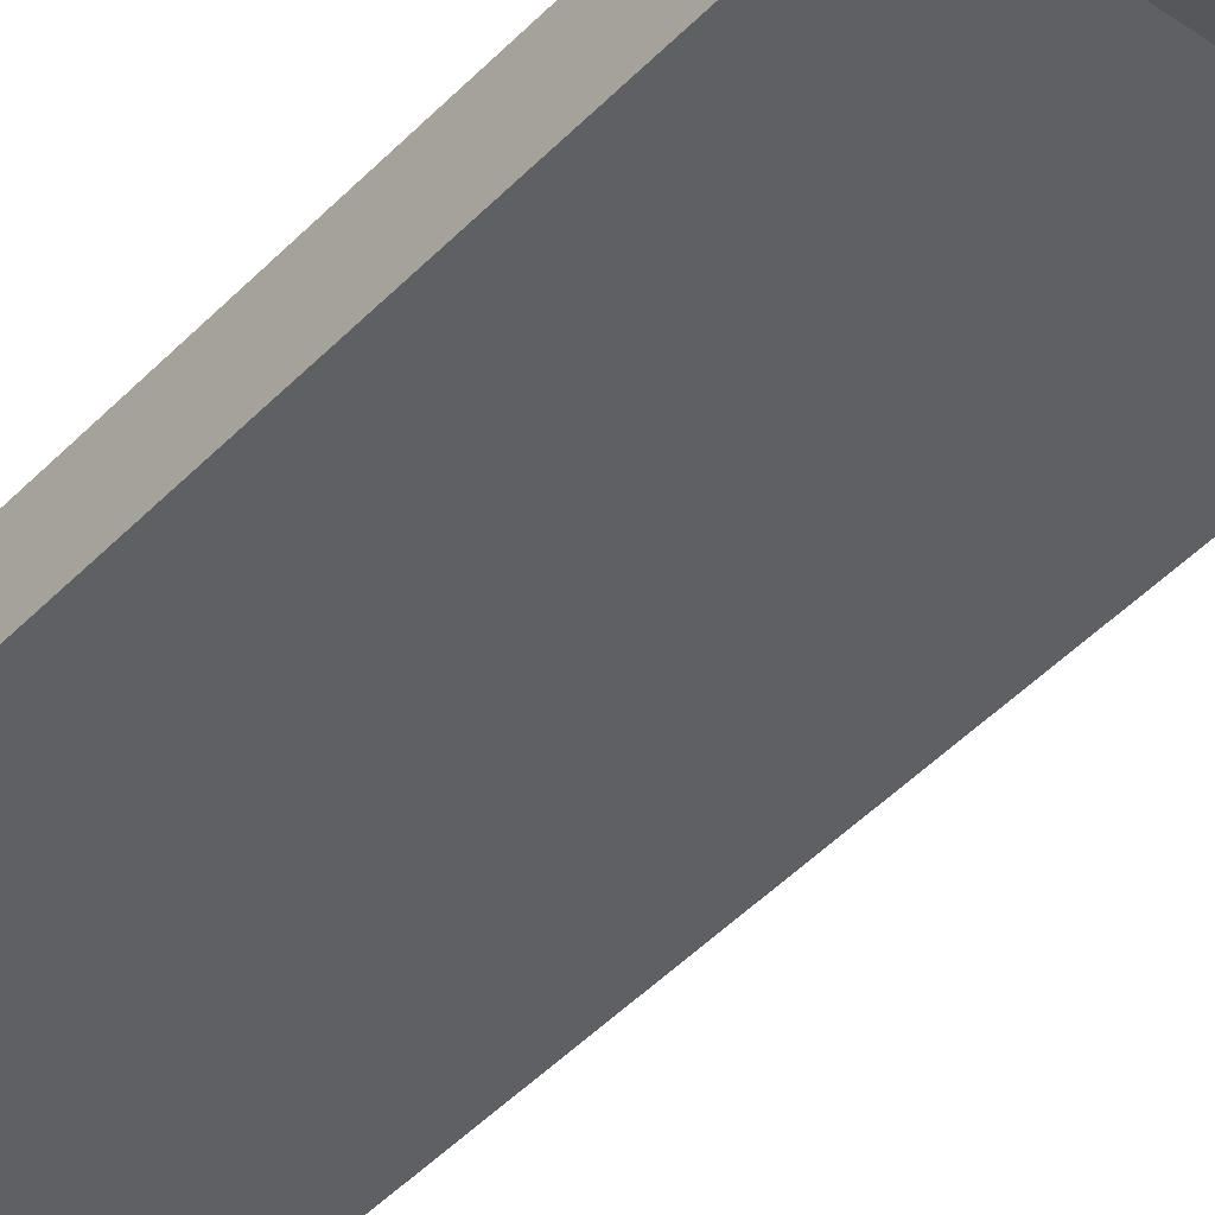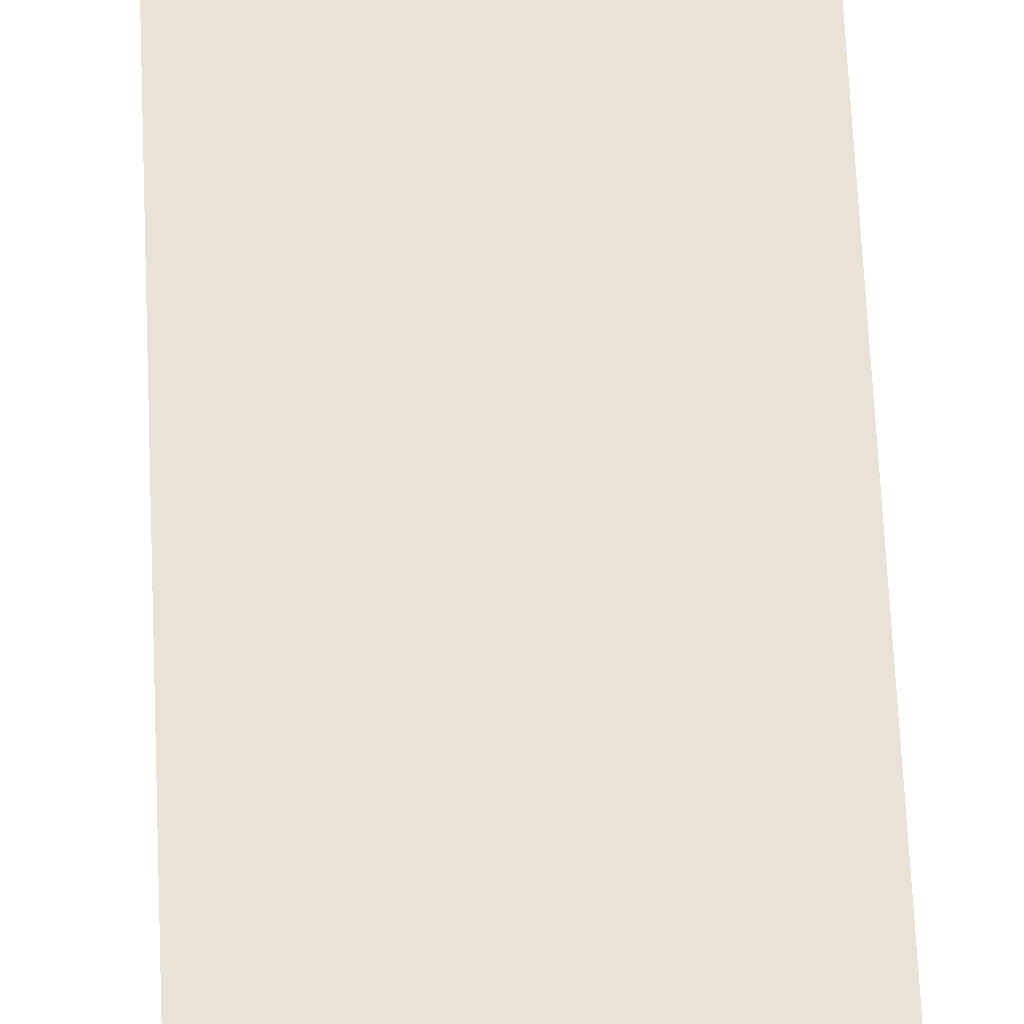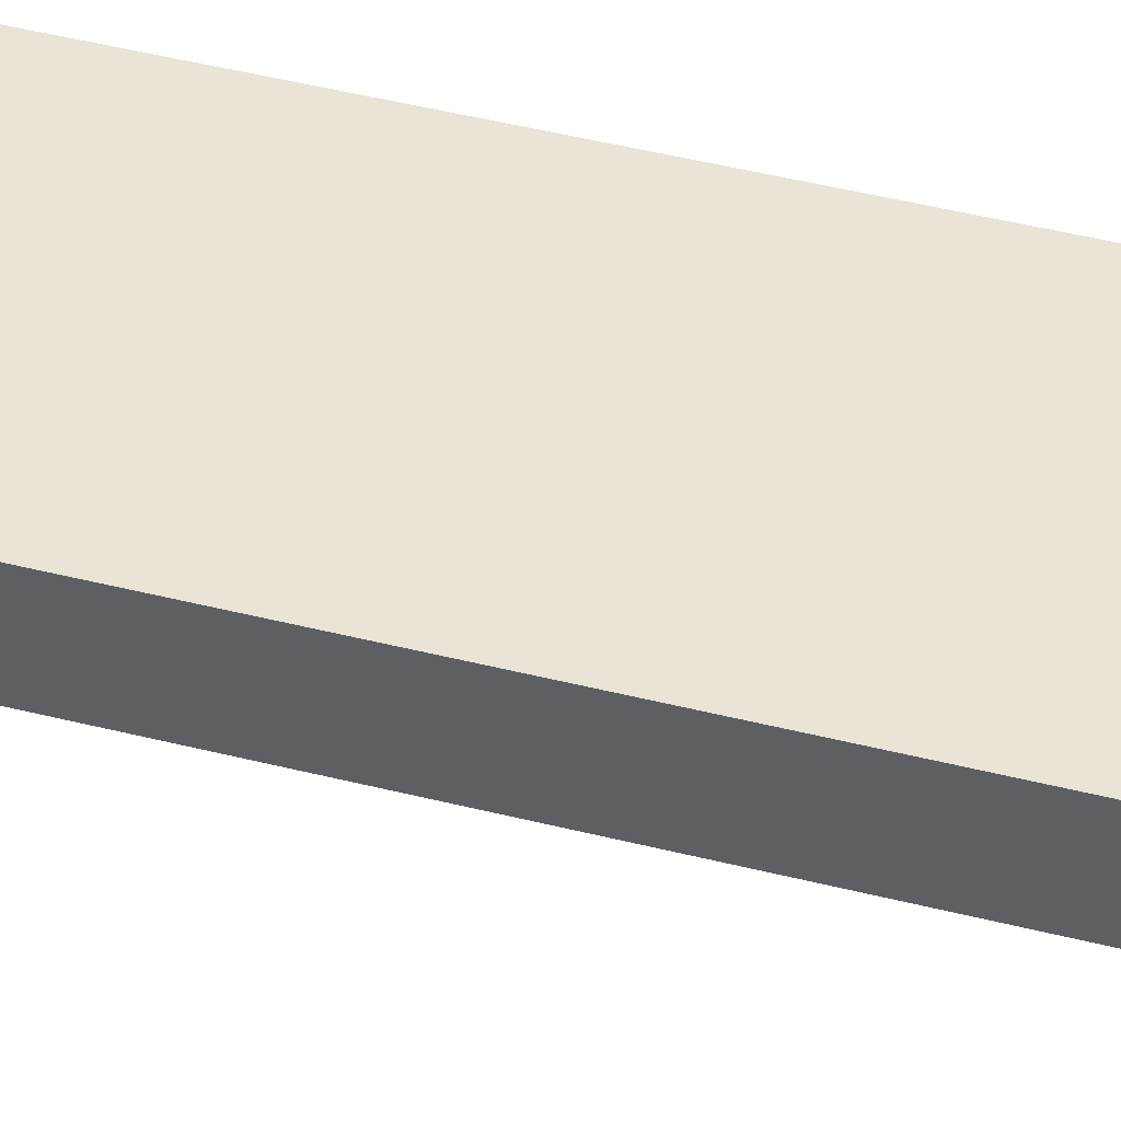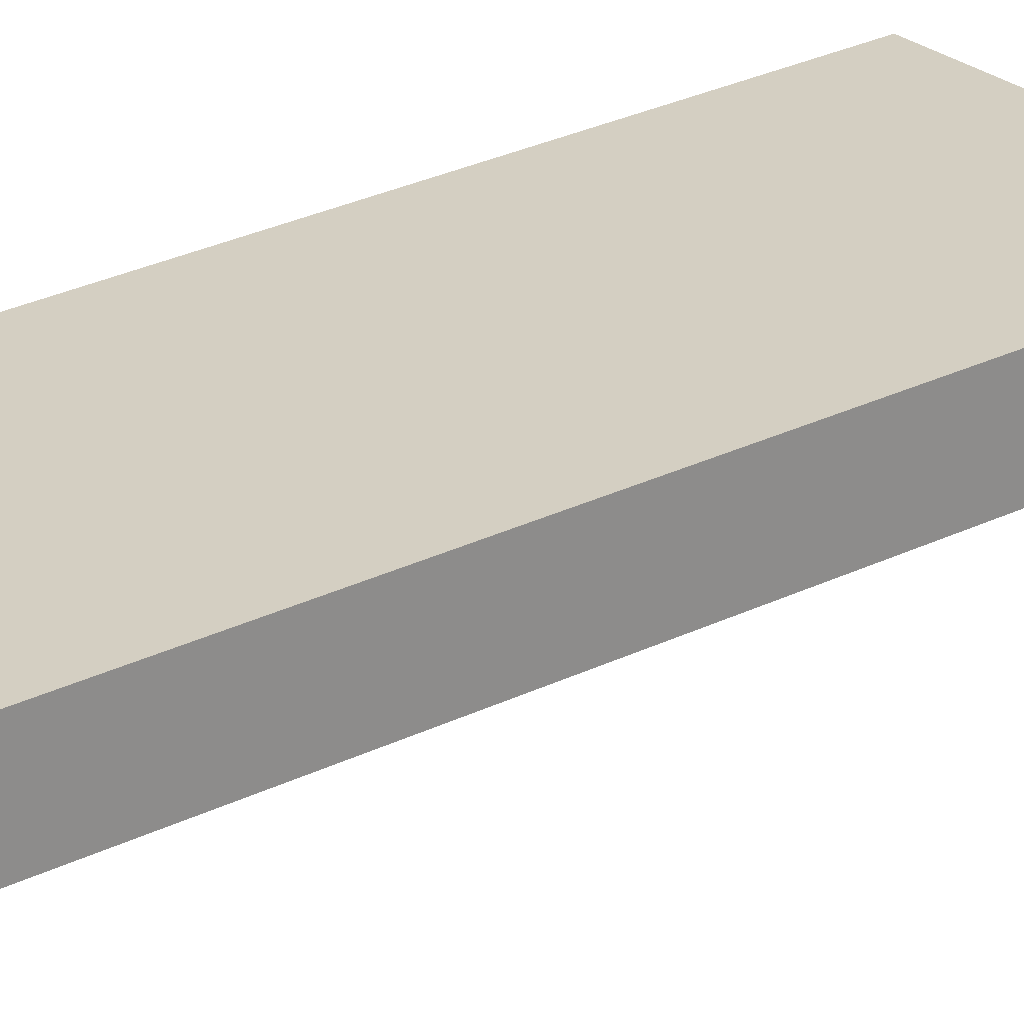
<metadata>
{"format":"obj","ext":"obj","renderer":"f3d","projection":"perspective","resolution":1024,"background":"white","views":[{"elev":-44.6,"azim":-39.8,"up":"+Z"},{"elev":62.5,"azim":-2.5,"up":"+Z"},{"elev":42.7,"azim":-72.9,"up":"+Z"},{"elev":25.5,"azim":-129.2,"up":"+Z"}]}
</metadata>
<code>
v -0.5 7.5 0.6342
v -0.4815 7.635 0.6342
v -0.4272 7.76 0.6342
v -0.3413 7.865 0.6342
v -0.23 7.944 0.6342
v -0.1017 7.99 0.6342
v 0.03412 7.999 0.6342
v 0.1674 7.971 0.6342
v 0.2883 7.908 0.6342
v 0.3879 7.816 0.6342
v 0.4586 7.699 0.6342
v 0.4953 7.568 0.6342
v 0.4953 7.432 0.6342
v 0.4586 7.301 0.6342
v 0.3879 7.184 0.6342
v 0.2883 7.092 0.6342
v 0.1674 7.029 0.6342
v 0.03412 7.001 0.6342
v -0.1017 7.01 0.6342
v -0.23 7.056 0.6342
v -0.3413 7.135 0.6342
v -0.4272 7.24 0.6342
v -0.4815 7.365 0.6342
v -0.5 7.5 1.134
v -0.4815 7.365 1.134
v -0.4272 7.24 1.134
v -0.3413 7.135 1.134
v -0.23 7.056 1.134
v -0.1017 7.01 1.134
v 0.03412 7.001 1.134
v 0.1674 7.029 1.134
v 0.2883 7.092 1.134
v 0.3879 7.184 1.134
v 0.4586 7.301 1.134
v 0.4953 7.432 1.134
v 0.4953 7.568 1.134
v 0.4586 7.699 1.134
v 0.3879 7.816 1.134
v 0.2883 7.908 1.134
v 0.1674 7.971 1.134
v 0.03412 7.999 1.134
v -0.1017 7.99 1.134
v -0.23 7.944 1.134
v -0.3413 7.865 1.134
v -0.4272 7.76 1.134
v -0.4815 7.635 1.134
v -0.5 7.5 0.6342
v -0.5 7.5 1.134
v 1 7.5 0.6342
v 0.983 7.684 0.6342
v 0.9325 7.861 0.6342
v 0.8502 8.026 0.6342
v 0.739 8.174 0.6342
v 0.6026 8.298 0.6342
v 0.4457 8.395 0.6342
v 0.2737 8.462 0.6342
v 0.09227 8.496 0.6342
v -0.09227 8.496 0.6342
v -0.2737 8.462 0.6342
v -0.4457 8.395 0.6342
v -0.6026 8.298 0.6342
v -0.739 8.174 0.6342
v -0.8502 8.026 0.6342
v -0.9325 7.861 0.6342
v -0.983 7.684 0.6342
v -1 7.5 0.6342
v -1 7.5 1.134
v -0.983 7.684 1.134
v -0.9325 7.861 1.134
v -0.8502 8.026 1.134
v -0.739 8.174 1.134
v -0.6026 8.298 1.134
v -0.4457 8.395 1.134
v -0.2737 8.462 1.134
v -0.09227 8.496 1.134
v 0.09227 8.496 1.134
v 0.2737 8.462 1.134
v 0.4457 8.395 1.134
v 0.6026 8.298 1.134
v 0.739 8.174 1.134
v 0.8502 8.026 1.134
v 0.9325 7.861 1.134
v 0.983 7.684 1.134
v 1 7.5 1.134
v 1 7.5 0.6342
v 1 7.5 1.134
v 1 1.405 1.134
v 1 0.6 0.6
v 1 1.776e-15 0.6
v 1 1.776e-15 0
v 1 0.6 0
v 1 1.556 0.6342
v 1 7.5 1.134
v 0.983 7.684 1.134
v 0.9325 7.861 1.134
v 0.8502 8.026 1.134
v 0.739 8.174 1.134
v 0.6026 8.298 1.134
v 0.4457 8.395 1.134
v 0.2737 8.462 1.134
v 0.09227 8.496 1.134
v -0.09227 8.496 1.134
v -0.2737 8.462 1.134
v -0.4457 8.395 1.134
v -0.6026 8.298 1.134
v -0.739 8.174 1.134
v -0.8502 8.026 1.134
v -0.9325 7.861 1.134
v -0.983 7.684 1.134
v -1 7.5 1.134
v -1 1.405 1.134
v 1 1.405 1.134
v -0.5 7.5 1.134
v -0.4815 7.635 1.134
v -0.4272 7.76 1.134
v -0.3413 7.865 1.134
v -0.23 7.944 1.134
v -0.1017 7.99 1.134
v 0.03412 7.999 1.134
v 0.1674 7.971 1.134
v 0.2883 7.908 1.134
v 0.3879 7.816 1.134
v 0.4586 7.699 1.134
v 0.4953 7.568 1.134
v 0.4953 7.432 1.134
v 0.4586 7.301 1.134
v 0.3879 7.184 1.134
v 0.2883 7.092 1.134
v 0.1674 7.029 1.134
v 0.03412 7.001 1.134
v -0.1017 7.01 1.134
v -0.23 7.056 1.134
v -0.3413 7.135 1.134
v -0.4272 7.24 1.134
v -0.4815 7.365 1.134
v -1 1.405 1.134
v -1 0.6 0.6
v 1 0.6 0.6
v 1 1.405 1.134
v -1 7.5 0.6342
v -0.983 7.684 0.6342
v -0.9325 7.861 0.6342
v -0.8502 8.026 0.6342
v -0.739 8.174 0.6342
v -0.6026 8.298 0.6342
v -0.4457 8.395 0.6342
v -0.2737 8.462 0.6342
v -0.09227 8.496 0.6342
v 0.09227 8.496 0.6342
v 0.2737 8.462 0.6342
v 0.4457 8.395 0.6342
v 0.6026 8.298 0.6342
v 0.739 8.174 0.6342
v 0.8502 8.026 0.6342
v 0.9325 7.861 0.6342
v 0.983 7.684 0.6342
v 1 7.5 0.6342
v 1 1.556 0.6342
v -1 1.556 0.6342
v -0.5 7.5 0.6342
v -0.4815 7.365 0.6342
v -0.4272 7.24 0.6342
v -0.3413 7.135 0.6342
v -0.23 7.056 0.6342
v -0.1017 7.01 0.6342
v 0.03412 7.001 0.6342
v 0.1674 7.029 0.6342
v 0.2883 7.092 0.6342
v 0.3879 7.184 0.6342
v 0.4586 7.301 0.6342
v 0.4953 7.432 0.6342
v 0.4953 7.568 0.6342
v 0.4586 7.699 0.6342
v 0.3879 7.816 0.6342
v 0.2883 7.908 0.6342
v 0.1674 7.971 0.6342
v 0.03412 7.999 0.6342
v -0.1017 7.99 0.6342
v -0.23 7.944 0.6342
v -0.3413 7.865 0.6342
v -0.4272 7.76 0.6342
v -0.4815 7.635 0.6342
v 1 1.556 0.6342
v 1 0.6 0
v -1 0.6 0
v -1 1.556 0.6342
v 1 0.6 0.6
v -1 0.6 0.6
v -1 2.357e-06 0.6
v -0.983 -0.1837 0.6
v -0.9325 -0.3612 0.6
v -0.8502 -0.5264 0.6
v -0.739 -0.6737 0.6
v -0.6026 -0.798 0.6
v -0.4457 -0.8952 0.6
v -0.2737 -0.9618 0.6
v -0.09227 -0.9957 0.6
v 0.09227 -0.9957 0.6
v 0.2737 -0.9618 0.6
v 0.4457 -0.8952 0.6
v 0.6026 -0.798 0.6
v 0.739 -0.6737 0.6
v 0.8502 -0.5264 0.6
v 0.9325 -0.3612 0.6
v 0.983 -0.1837 0.6
v 1 1.776e-15 0.6
v -0.5 0 0.6
v -0.4815 0.1349 0.6
v -0.4272 0.2598 0.6
v -0.3413 0.3654 0.6
v -0.23 0.4439 0.6
v -0.1017 0.4895 0.6
v 0.03412 0.4988 0.6
v 0.1674 0.4711 0.6
v 0.2883 0.4085 0.6
v 0.3879 0.3155 0.6
v 0.4586 0.1992 0.6
v 0.4953 0.06808 0.6
v 0.4953 -0.06808 0.6
v 0.4586 -0.1992 0.6
v 0.3879 -0.3155 0.6
v 0.2883 -0.4085 0.6
v 0.1674 -0.4711 0.6
v 0.03412 -0.4988 0.6
v -0.1017 -0.4895 0.6
v -0.23 -0.4439 0.6
v -0.3413 -0.3654 0.6
v -0.4272 -0.2598 0.6
v -0.4815 -0.1349 0.6
v -1 7.5 1.134
v -1 7.5 0.6342
v -1 1.556 0.6342
v -1 0.6 0
v -1 2.357e-06 0
v -1 2.357e-06 0.6
v -1 0.6 0.6
v -1 1.405 1.134
v -0.5 0 0.6
v -0.4815 -0.1349 0.6
v -0.4272 -0.2598 0.6
v -0.3413 -0.3654 0.6
v -0.23 -0.4439 0.6
v -0.1017 -0.4895 0.6
v 0.03412 -0.4988 0.6
v 0.1674 -0.4711 0.6
v 0.2883 -0.4085 0.6
v 0.3879 -0.3155 0.6
v 0.4586 -0.1992 0.6
v 0.4953 -0.06808 0.6
v 0.4953 0.06808 0.6
v 0.4586 0.1992 0.6
v 0.3879 0.3155 0.6
v 0.2883 0.4085 0.6
v 0.1674 0.4711 0.6
v 0.03412 0.4988 0.6
v -0.1017 0.4895 0.6
v -0.23 0.4439 0.6
v -0.3413 0.3654 0.6
v -0.4272 0.2598 0.6
v -0.4815 0.1349 0.6
v -0.5 -6.123e-17 0
v -0.4815 0.1349 0
v -0.4272 0.2598 0
v -0.3413 0.3654 0
v -0.23 0.4439 0
v -0.1017 0.4895 0
v 0.03412 0.4988 0
v 0.1674 0.4711 0
v 0.2883 0.4085 0
v 0.3879 0.3155 0
v 0.4586 0.1992 0
v 0.4953 0.06808 0
v 0.4953 -0.06808 0
v 0.4586 -0.1992 0
v 0.3879 -0.3155 0
v 0.2883 -0.4085 0
v 0.1674 -0.4711 0
v 0.03412 -0.4988 0
v -0.1017 -0.4895 0
v -0.23 -0.4439 0
v -0.3413 -0.3654 0
v -0.4272 -0.2598 0
v -0.4815 -0.1349 0
v -0.5 0 0.6
v -0.5 -6.123e-17 0
v -1 2.357e-06 0
v -0.983 -0.1837 0
v -0.9325 -0.3612 0
v -0.8502 -0.5264 0
v -0.739 -0.6737 0
v -0.6026 -0.798 0
v -0.4457 -0.8952 0
v -0.2737 -0.9618 0
v -0.09227 -0.9957 0
v 0.09227 -0.9957 0
v 0.2737 -0.9618 0
v 0.4457 -0.8952 0
v 0.6026 -0.798 0
v 0.739 -0.6737 0
v 0.8502 -0.5264 0
v 0.9325 -0.3612 0
v 0.983 -0.1837 0
v 1 1.776e-15 0
v 1 1.776e-15 0.6
v 0.983 -0.1837 0.6
v 0.9325 -0.3612 0.6
v 0.8502 -0.5264 0.6
v 0.739 -0.6737 0.6
v 0.6026 -0.798 0.6
v 0.4457 -0.8952 0.6
v 0.2737 -0.9618 0.6
v 0.09227 -0.9957 0.6
v -0.09227 -0.9957 0.6
v -0.2737 -0.9618 0.6
v -0.4457 -0.8952 0.6
v -0.6026 -0.798 0.6
v -0.739 -0.6737 0.6
v -0.8502 -0.5264 0.6
v -0.9325 -0.3612 0.6
v -0.983 -0.1837 0.6
v -1 2.357e-06 0.6
v -1 0.6 0
v 1 0.6 0
v 1 1.776e-15 0
v 0.983 -0.1837 0
v 0.9325 -0.3612 0
v 0.8502 -0.5264 0
v 0.739 -0.6737 0
v 0.6026 -0.798 0
v 0.4457 -0.8952 0
v 0.2737 -0.9618 0
v 0.09227 -0.9957 0
v -0.09227 -0.9957 0
v -0.2737 -0.9618 0
v -0.4457 -0.8952 0
v -0.6026 -0.798 0
v -0.739 -0.6737 0
v -0.8502 -0.5264 0
v -0.9325 -0.3612 0
v -0.983 -0.1837 0
v -1 2.357e-06 0
v -0.5 -6.123e-17 0
v -0.4815 -0.1349 0
v -0.4272 -0.2598 0
v -0.3413 -0.3654 0
v -0.23 -0.4439 0
v -0.1017 -0.4895 0
v 0.03412 -0.4988 0
v 0.1674 -0.4711 0
v 0.2883 -0.4085 0
v 0.3879 -0.3155 0
v 0.4586 -0.1992 0
v 0.4953 -0.06808 0
v 0.4953 0.06808 0
v 0.4586 0.1992 0
v 0.3879 0.3155 0
v 0.2883 0.4085 0
v 0.1674 0.4711 0
v 0.03412 0.4988 0
v -0.1017 0.4895 0
v -0.23 0.4439 0
v -0.3413 0.3654 0
v -0.4272 0.2598 0
v -0.4815 0.1349 0
g 00b78f7a-e29d-11ea-86e4-54bf646e7e1f
f 2 46 1
f 1 46 48
f 47 24 23
f 23 24 25
f 23 25 22
f 22 25 26
f 22 26 21
f 21 26 27
f 21 27 20
f 20 27 28
f 20 28 19
f 19 28 29
f 19 29 18
f 18 29 30
f 18 30 17
f 17 30 31
f 17 31 16
f 16 31 32
f 16 32 15
f 15 32 33
f 15 33 14
f 14 33 34
f 14 34 13
f 13 34 35
f 13 35 12
f 12 35 36
f 12 36 11
f 11 36 37
f 11 37 10
f 10 37 38
f 10 38 9
f 9 38 39
f 9 39 8
f 8 39 40
f 8 40 7
f 7 40 41
f 7 41 6
f 6 41 42
f 6 42 5
f 5 42 43
f 5 43 4
f 4 43 44
f 4 44 3
f 3 44 45
f 3 45 2
f 2 45 46
g 00b9d954-e29d-11ea-b9a8-54bf646e7e1f
f 84 49 83
f 83 49 50
f 83 50 51
f 83 51 82
f 82 51 52
f 82 52 81
f 81 52 53
f 81 53 80
f 80 53 54
f 80 54 79
f 79 54 55
f 79 55 78
f 78 55 56
f 78 56 77
f 77 56 57
f 77 57 76
f 76 57 58
f 76 58 75
f 75 58 59
f 75 59 74
f 74 59 60
f 74 60 73
f 73 60 61
f 73 61 72
f 72 61 62
f 72 62 71
f 71 62 63
f 71 63 70
f 70 63 64
f 70 64 69
f 69 64 65
f 69 65 68
f 68 65 67
f 67 65 66
g fe77b18c-e29c-11ea-b1b6-54bf646e7e1f
f 85 86 92
f 92 86 87
f 92 87 88
f 92 88 91
f 91 88 89
f 91 89 90
g 0032cf14-e29d-11ea-a798-54bf646e7e1f
f 94 95 93
f 93 95 125
f 93 125 126
f 95 96 125
f 125 96 97
f 125 97 124
f 124 97 98
f 124 98 123
f 123 98 99
f 123 99 122
f 122 99 121
f 121 99 100
f 121 100 120
f 120 100 101
f 120 101 119
f 119 101 102
f 119 102 118
f 118 102 117
f 117 102 103
f 117 103 116
f 116 103 104
f 116 104 115
f 115 104 105
f 115 105 114
f 114 105 113
f 113 105 106
f 113 106 107
f 107 108 113
f 113 108 110
f 113 110 135
f 135 110 134
f 134 110 111
f 134 111 133
f 133 111 132
f 132 111 131
f 131 111 130
f 130 111 112
f 130 112 129
f 129 112 128
f 128 112 127
f 127 112 126
f 126 112 93
f 108 109 110
g 0030ac40-e29d-11ea-aa2d-54bf646e7e1f
f 136 137 139
f 139 137 138
g 0036516e-e29d-11ea-8eea-54bf646e7e1f
f 141 142 140
f 140 142 160
f 140 160 161
f 142 143 160
f 160 143 144
f 160 144 145
f 146 181 145
f 145 181 182
f 145 182 160
f 181 146 180
f 180 146 147
f 180 147 179
f 179 147 148
f 179 148 178
f 178 148 177
f 177 148 149
f 177 149 176
f 176 149 150
f 176 150 175
f 175 150 151
f 175 151 174
f 174 151 173
f 173 151 152
f 173 152 172
f 172 152 153
f 172 153 171
f 171 153 154
f 171 154 155
f 156 157 155
f 155 157 171
f 171 157 170
f 170 157 158
f 170 158 169
f 169 158 168
f 168 158 167
f 167 158 166
f 166 158 159
f 166 159 165
f 165 159 164
f 164 159 163
f 163 159 162
f 162 159 140
f 162 140 161
g ffcf2b52-e29c-11ea-9377-54bf646e7e1f
f 183 184 186
f 186 184 185
g fe84a9cc-e29c-11ea-9a5f-54bf646e7e1f
f 188 213 187
f 187 213 214
f 187 214 215
f 189 208 188
f 188 208 209
f 188 209 210
f 208 189 207
f 207 189 190
f 207 190 229
f 229 190 191
f 229 191 228
f 228 191 192
f 228 192 227
f 227 192 193
f 227 193 194
f 227 194 226
f 226 194 195
f 226 195 225
f 225 195 196
f 225 196 197
f 225 197 224
f 224 197 198
f 224 198 199
f 224 199 223
f 223 199 200
f 223 200 201
f 223 201 222
f 222 201 202
f 222 202 221
f 221 202 203
f 221 203 220
f 220 203 204
f 220 204 205
f 220 205 219
f 219 205 206
f 219 206 218
f 218 206 217
f 217 206 187
f 217 187 216
f 216 187 215
f 210 211 188
f 188 211 212
f 188 212 213
g fe80b234-e29c-11ea-9bd4-54bf646e7e1f
f 231 232 230
f 230 232 237
f 237 232 236
f 236 232 233
f 236 233 234
f 234 235 236
g fe7344b6-e29c-11ea-8069-54bf646e7e1f
f 239 283 238
f 238 283 285
f 284 261 260
f 260 261 262
f 260 262 259
f 259 262 263
f 259 263 258
f 258 263 264
f 258 264 257
f 257 264 265
f 257 265 256
f 256 265 266
f 256 266 255
f 255 266 267
f 255 267 254
f 254 267 268
f 254 268 253
f 253 268 269
f 253 269 252
f 252 269 270
f 252 270 251
f 251 270 271
f 251 271 250
f 250 271 272
f 250 272 249
f 249 272 273
f 249 273 248
f 248 273 274
f 248 274 247
f 247 274 275
f 247 275 246
f 246 275 276
f 246 276 245
f 245 276 277
f 245 277 244
f 244 277 278
f 244 278 243
f 243 278 279
f 243 279 242
f 242 279 280
f 242 280 241
f 241 280 281
f 241 281 240
f 240 281 282
f 240 282 239
f 239 282 283
g fe79fb92-e29c-11ea-a8bb-54bf646e7e1f
f 321 286 320
f 320 286 287
f 320 287 288
f 320 288 319
f 319 288 289
f 319 289 318
f 318 289 290
f 318 290 317
f 317 290 291
f 317 291 316
f 316 291 292
f 316 292 315
f 315 292 293
f 315 293 314
f 314 293 294
f 314 294 313
f 313 294 295
f 313 295 312
f 312 295 296
f 312 296 311
f 311 296 297
f 311 297 310
f 310 297 298
f 310 298 309
f 309 298 299
f 309 299 308
f 308 299 300
f 308 300 307
f 307 300 301
f 307 301 306
f 306 301 302
f 306 302 305
f 305 302 304
f 304 302 303
g fe867ea4-e29c-11ea-9d79-54bf646e7e1f
f 323 359 322
f 322 359 360
f 322 360 361
f 324 355 323
f 323 355 356
f 323 356 357
f 325 353 324
f 324 353 354
f 324 354 355
f 353 325 352
f 352 325 326
f 352 326 327
f 352 327 351
f 351 327 328
f 351 328 350
f 350 328 329
f 350 329 349
f 349 329 330
f 349 330 331
f 349 331 348
f 348 331 332
f 348 332 333
f 348 333 347
f 347 333 334
f 347 334 335
f 347 335 346
f 346 335 336
f 346 336 345
f 345 336 337
f 345 337 338
f 345 338 344
f 344 338 339
f 344 339 343
f 343 339 340
f 343 340 342
f 342 340 341
f 342 341 364
f 364 341 322
f 364 322 363
f 363 322 362
f 362 322 361
f 357 358 323
f 323 358 359

</code>
